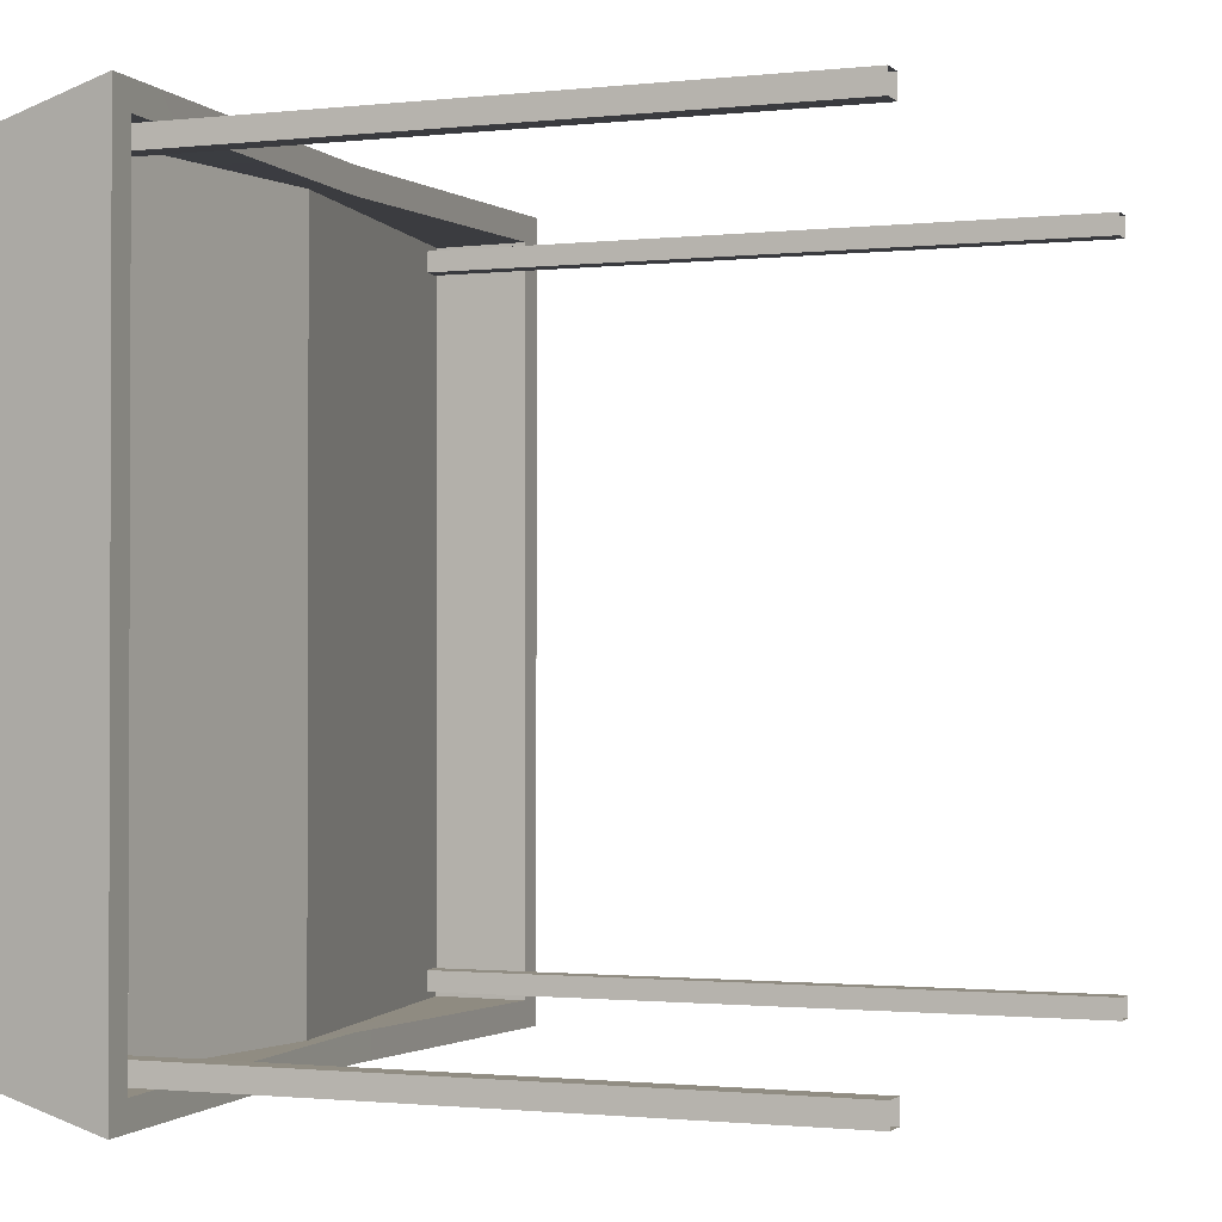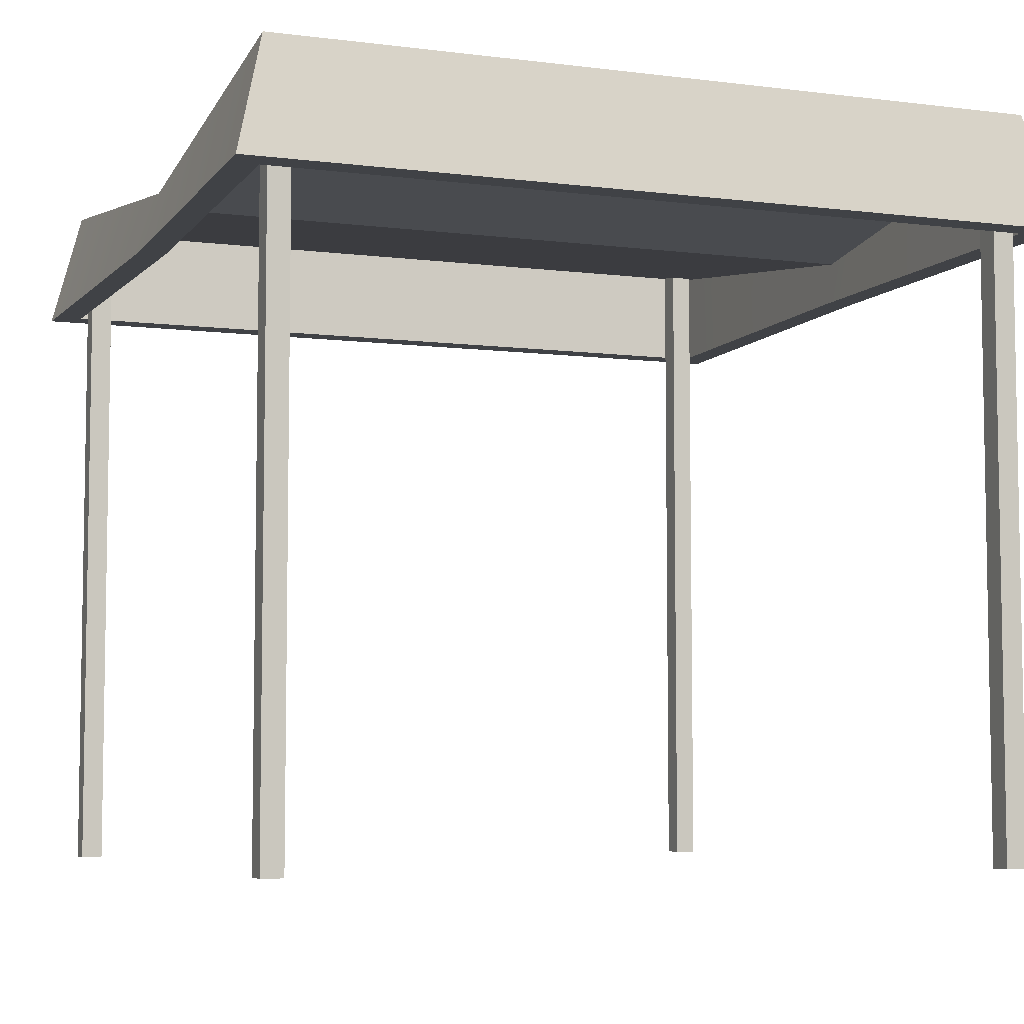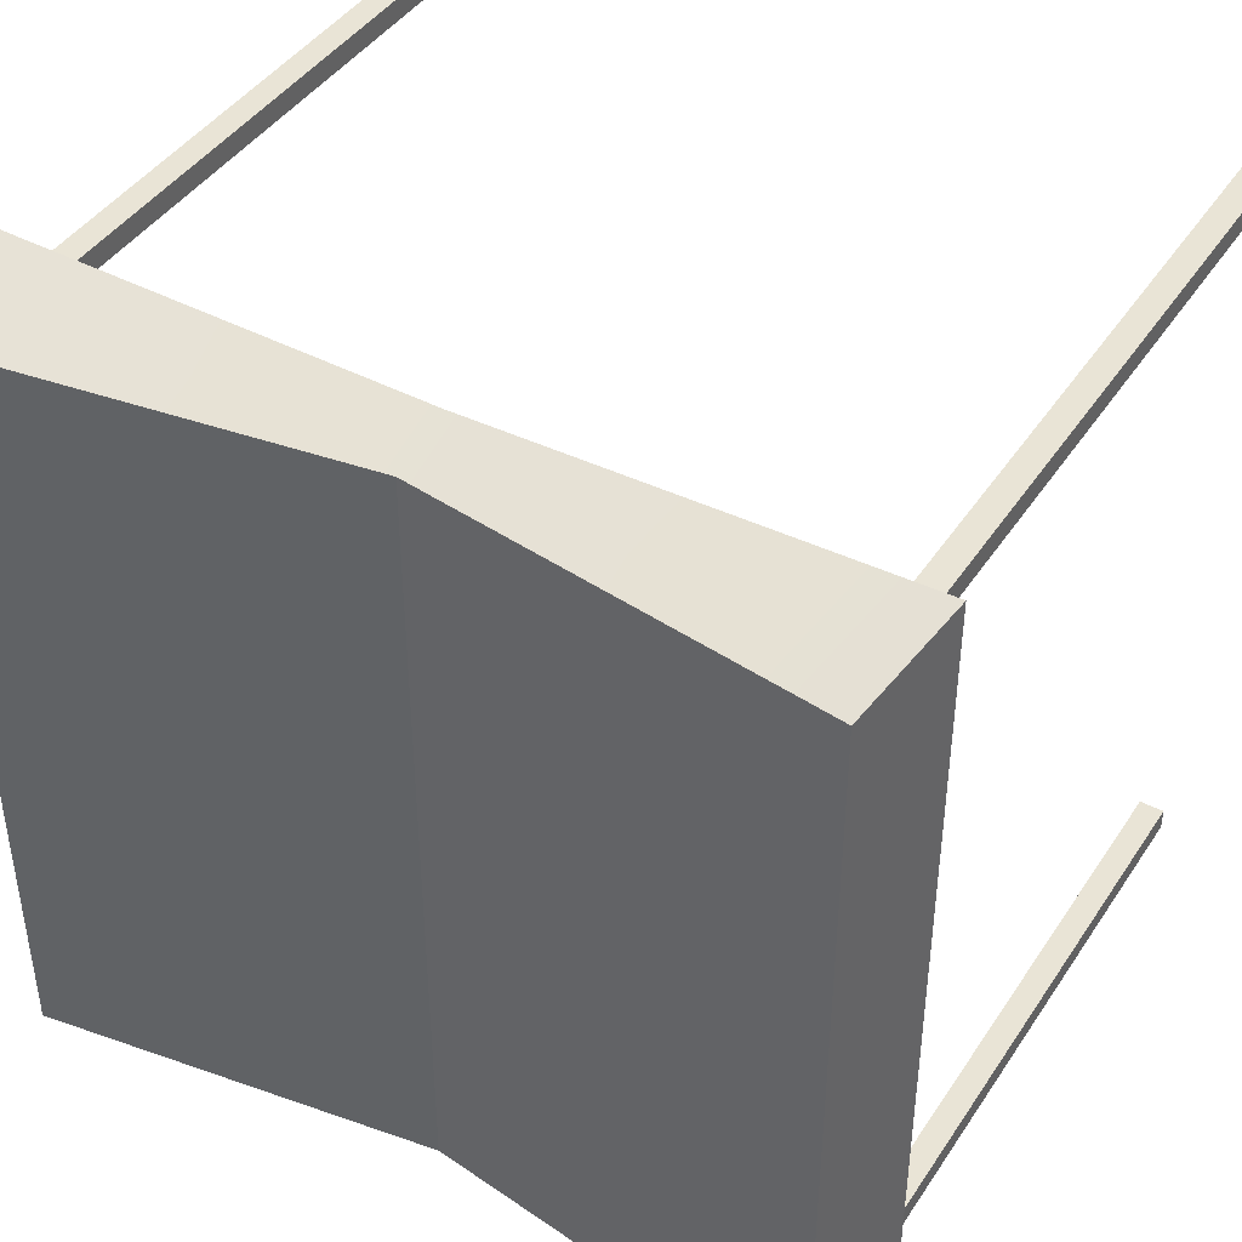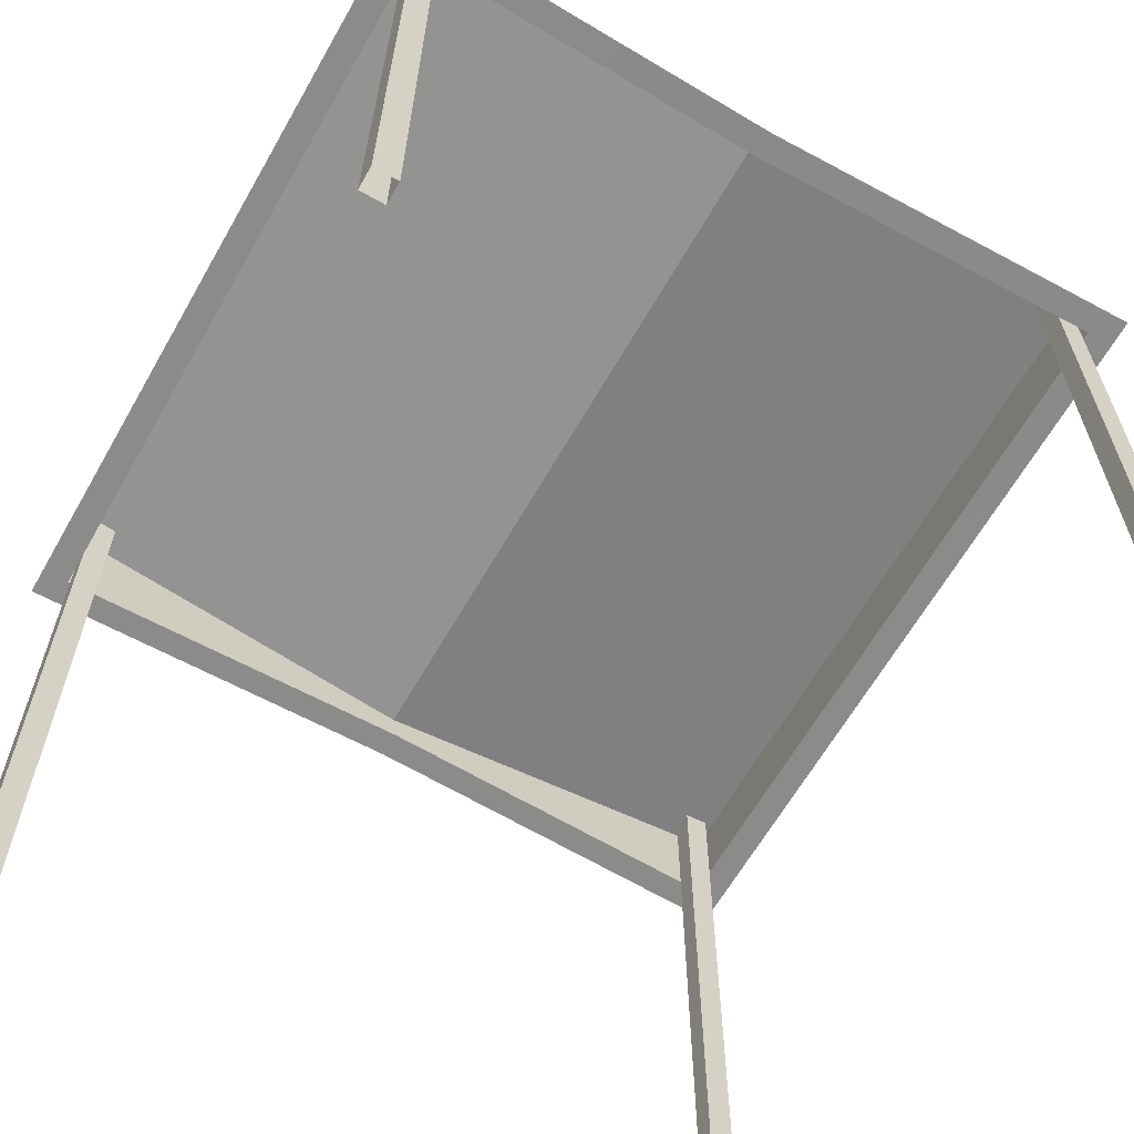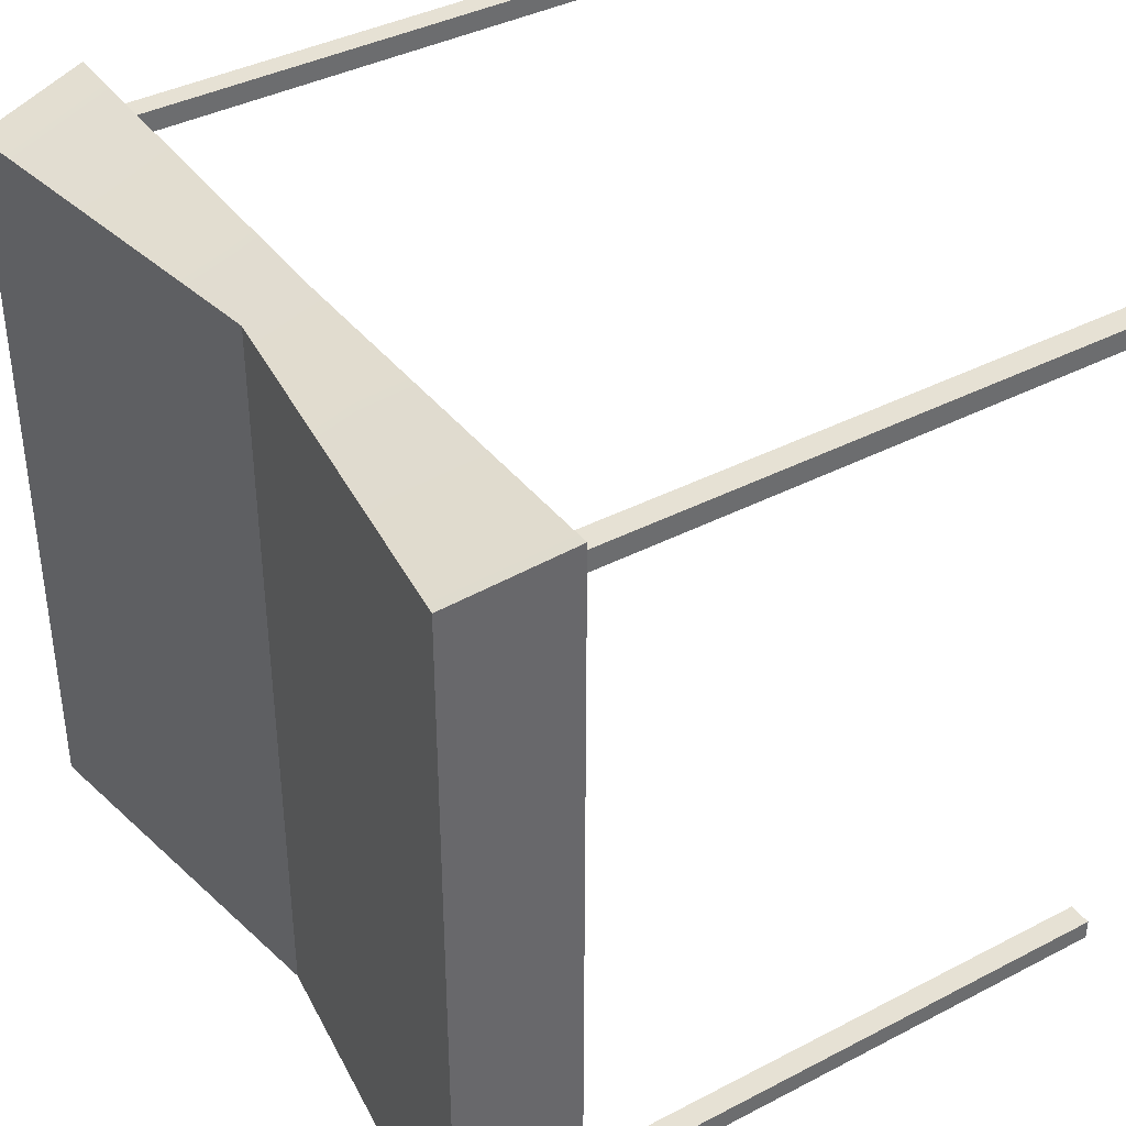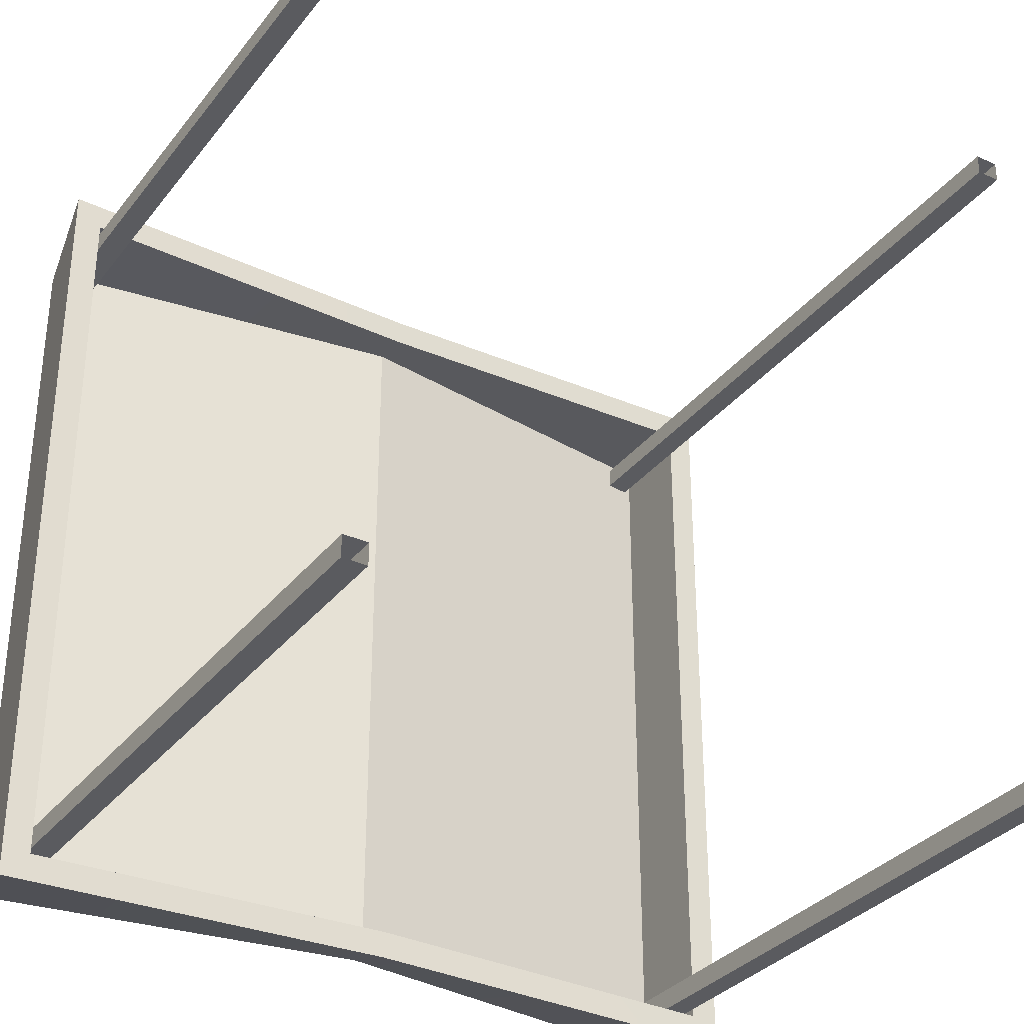
<metadata>
{"format":"obj","ext":"obj","renderer":"f3d","projection":"perspective","resolution":1024,"background":"white","views":[{"elev":-1.2,"azim":-68.1,"up":"+Z"},{"elev":-6.3,"azim":69.0,"up":"+Y"},{"elev":42.7,"azim":-149.1,"up":"+Z"},{"elev":-63.7,"azim":150.2,"up":"+Y"},{"elev":39.1,"azim":-123.0,"up":"+Z"},{"elev":-33.0,"azim":-31.8,"up":"+Z"}]}
</metadata>
<code>
v 0 3.196 2.12
v -2.185 3.2 2.17
v -2.034 3.2 2.019
v 0 3.196 1.973
v 2.034 3.2 2.019
v 2.185 3.2 2.17
v 0 3.519 -2.019
v -2.068 3.817 -2.019
v -2.068 3.817 2.019
v 0 3.519 2.019
v 0 3.196 -1.973
v -2.034 3.2 -2.019
v -2.185 3.2 -2.17
v 0 3.196 -2.12
v 2.185 3.2 -2.17
v 2.034 3.2 -2.019
v 0 3.439 2.019
v -2.068 3.737 2.019
v -2.068 3.737 -2.019
v 0 3.439 -2.019
v -2.034 3.2 2.019
v -2.185 3.2 2.17
v -2.185 3.2 -2.17
v -2.034 3.2 -2.019
v 2.034 3.2 -2.019
v 2.185 3.2 -2.17
v 2.185 3.2 2.17
v 2.034 3.2 2.019
v 1.898 -0.0362 1.98
v 2.027 -0.0362 1.98
v 2.027 3.745 1.98
v 1.898 3.745 1.98
v 2.027 -0.0362 -1.98
v 1.898 -0.0362 -1.98
v 1.898 3.745 -1.98
v 2.027 3.745 -1.98
v 2.027 -0.0362 1.98
v 2.027 -0.0362 1.865
v 2.027 3.745 1.865
v 2.027 3.745 1.98
v 2.027 3.745 -1.98
v 2.027 3.745 -1.865
v 2.027 -0.0362 -1.865
v 2.027 -0.0362 -1.98
v 1.898 -0.0362 -1.98
v 1.898 -0.0362 -1.865
v 1.898 3.745 -1.865
v 1.898 3.745 -1.98
v 1.898 3.745 1.98
v 1.898 3.745 1.865
v 1.898 -0.0362 1.865
v 1.898 -0.0362 1.98
v 2.027 3.745 -1.865
v 1.898 3.745 -1.865
v 1.898 -0.0362 -1.865
v 2.027 -0.0362 -1.865
v 2.027 3.745 1.865
v 2.027 -0.0362 1.865
v 1.898 -0.0362 1.865
v 1.898 3.745 1.865
v -2.027 -0.0362 1.98
v -1.898 -0.0362 1.98
v -1.898 3.745 1.98
v -2.027 3.745 1.98
v -1.898 -0.0362 -1.98
v -2.027 -0.0362 -1.98
v -2.027 3.745 -1.98
v -1.898 3.745 -1.98
v -1.898 -0.0362 1.98
v -1.898 -0.0362 1.865
v -1.898 3.745 1.865
v -1.898 3.745 1.98
v -1.898 3.745 -1.98
v -1.898 3.745 -1.865
v -1.898 -0.0362 -1.865
v -1.898 -0.0362 -1.98
v -2.027 -0.0362 -1.98
v -2.027 -0.0362 -1.865
v -2.027 3.745 -1.865
v -2.027 3.745 -1.98
v -2.027 3.745 1.98
v -2.027 3.745 1.865
v -2.027 -0.0362 1.865
v -2.027 -0.0362 1.98
v -1.898 3.745 -1.865
v -2.027 3.745 -1.865
v -2.027 -0.0362 -1.865
v -1.898 -0.0362 -1.865
v -1.898 3.745 1.865
v -1.898 -0.0362 1.865
v -2.027 -0.0362 1.865
v -2.027 3.745 1.865
v 0 3.196 1.973
v -2.034 3.2 2.019
v -2.068 3.737 2.019
v 0 3.439 2.019
v 2.068 3.737 2.019
v 2.034 3.2 2.019
v -2.068 3.817 2.019
v -2.185 3.2 2.17
v 0 3.196 2.12
v 0 3.519 2.019
v 2.068 3.817 2.019
v 2.185 3.2 2.17
v 0 3.196 -2.12
v -2.185 3.2 -2.17
v -2.068 3.817 -2.019
v 0 3.519 -2.019
v 2.068 3.817 -2.019
v 2.185 3.2 -2.17
v -2.068 3.737 -2.019
v -2.034 3.2 -2.019
v 0 3.196 -1.973
v 0 3.439 -2.019
v 2.068 3.737 -2.019
v 2.034 3.2 -2.019
v -2.068 3.737 2.019
v -2.034 3.2 2.019
v -2.034 3.2 -2.019
v -2.068 3.737 -2.019
v -2.068 3.817 -2.019
v -2.185 3.2 -2.17
v -2.185 3.2 2.17
v -2.068 3.817 2.019
v 2.068 3.737 -2.019
v 2.034 3.2 -2.019
v 2.034 3.2 2.019
v 2.068 3.737 2.019
v 2.068 3.817 2.019
v 2.185 3.2 2.17
v 2.185 3.2 -2.17
v 2.068 3.817 -2.019
v 2.068 3.817 2.019
v 2.068 3.817 -2.019
v 0 3.519 -2.019
v 0 3.519 2.019
v 2.068 3.737 -2.019
v 2.068 3.737 2.019
v 0 3.439 2.019
v 0 3.439 -2.019
f 2 3 1
f 3 4 1
f 1 4 5
f 6 1 5
f 8 9 7
f 9 10 7
f 12 13 11
f 13 14 11
f 11 14 15
f 16 11 15
f 18 19 17
f 19 20 17
f 22 23 21
f 23 24 21
f 26 27 25
f 27 28 25
f 30 31 29
f 31 32 29
f 34 35 33
f 35 36 33
f 38 39 37
f 39 40 37
f 42 43 41
f 43 44 41
f 46 47 45
f 47 48 45
f 50 51 49
f 51 52 49
f 54 55 53
f 55 56 53
f 58 59 57
f 59 60 57
f 62 63 61
f 63 64 61
f 66 67 65
f 67 68 65
f 70 71 69
f 71 72 69
f 74 75 73
f 75 76 73
f 78 79 77
f 79 80 77
f 82 83 81
f 83 84 81
f 86 87 85
f 87 88 85
f 90 91 89
f 91 92 89
f 94 95 93
f 95 96 93
f 93 96 97
f 98 93 97
f 100 101 99
f 101 102 99
f 103 102 101
f 104 103 101
f 106 107 105
f 107 108 105
f 105 108 109
f 110 105 109
f 112 113 111
f 113 114 111
f 115 114 113
f 116 115 113
f 118 119 117
f 119 120 117
f 122 123 121
f 123 124 121
f 126 127 125
f 127 128 125
f 130 131 129
f 131 132 129
f 134 135 133
f 135 136 133
f 138 139 137
f 139 140 137

</code>
